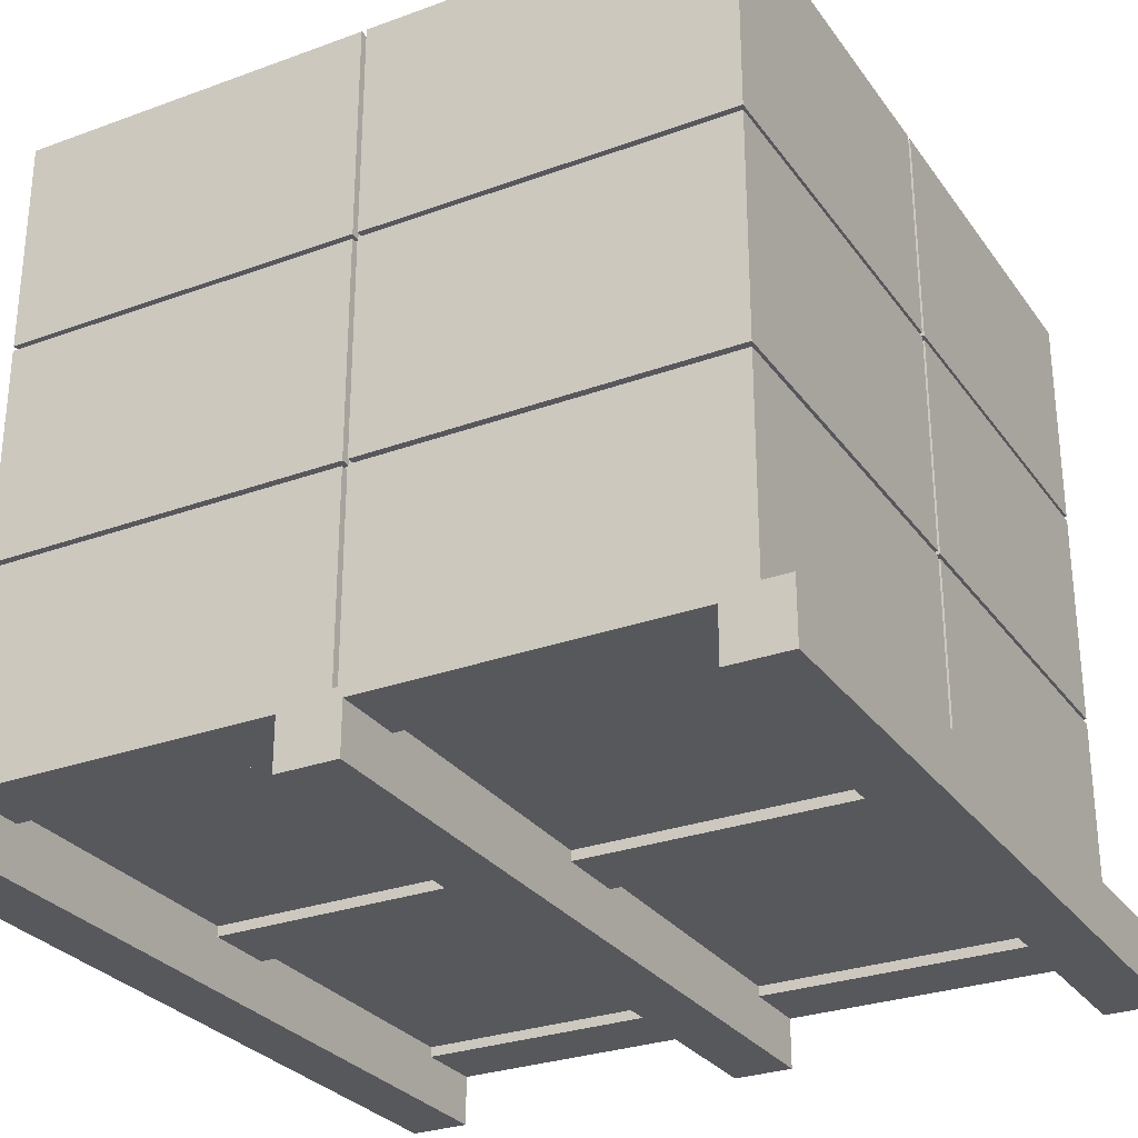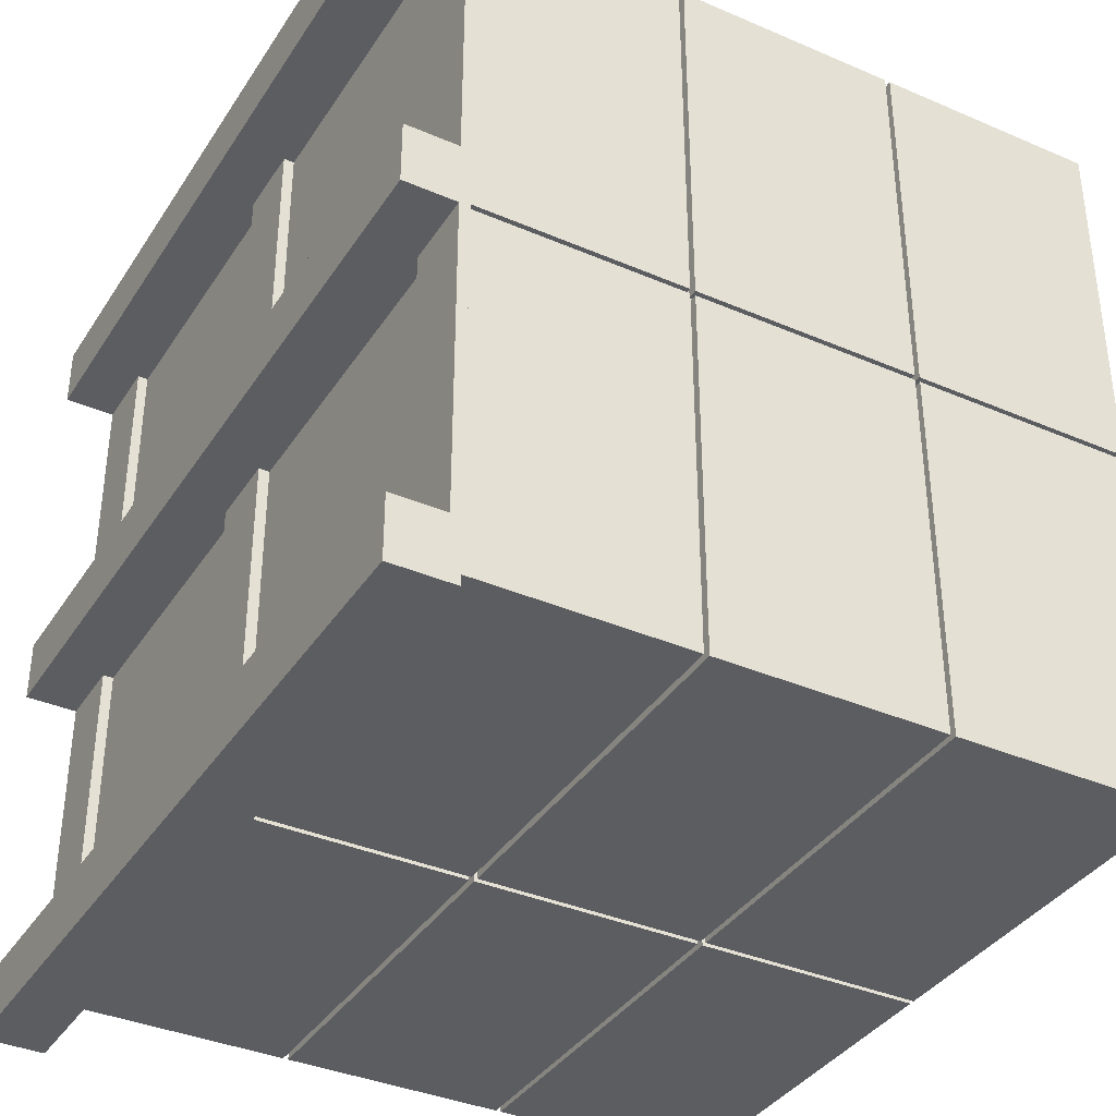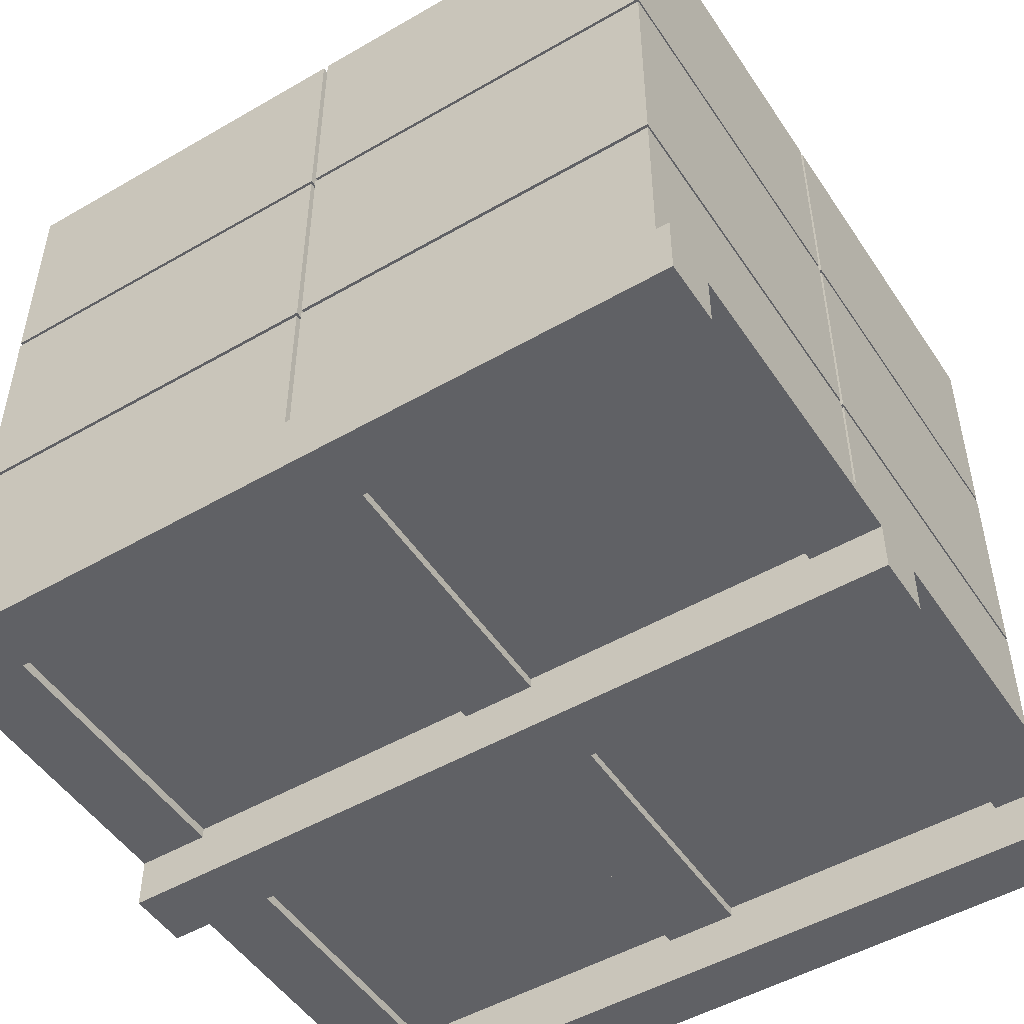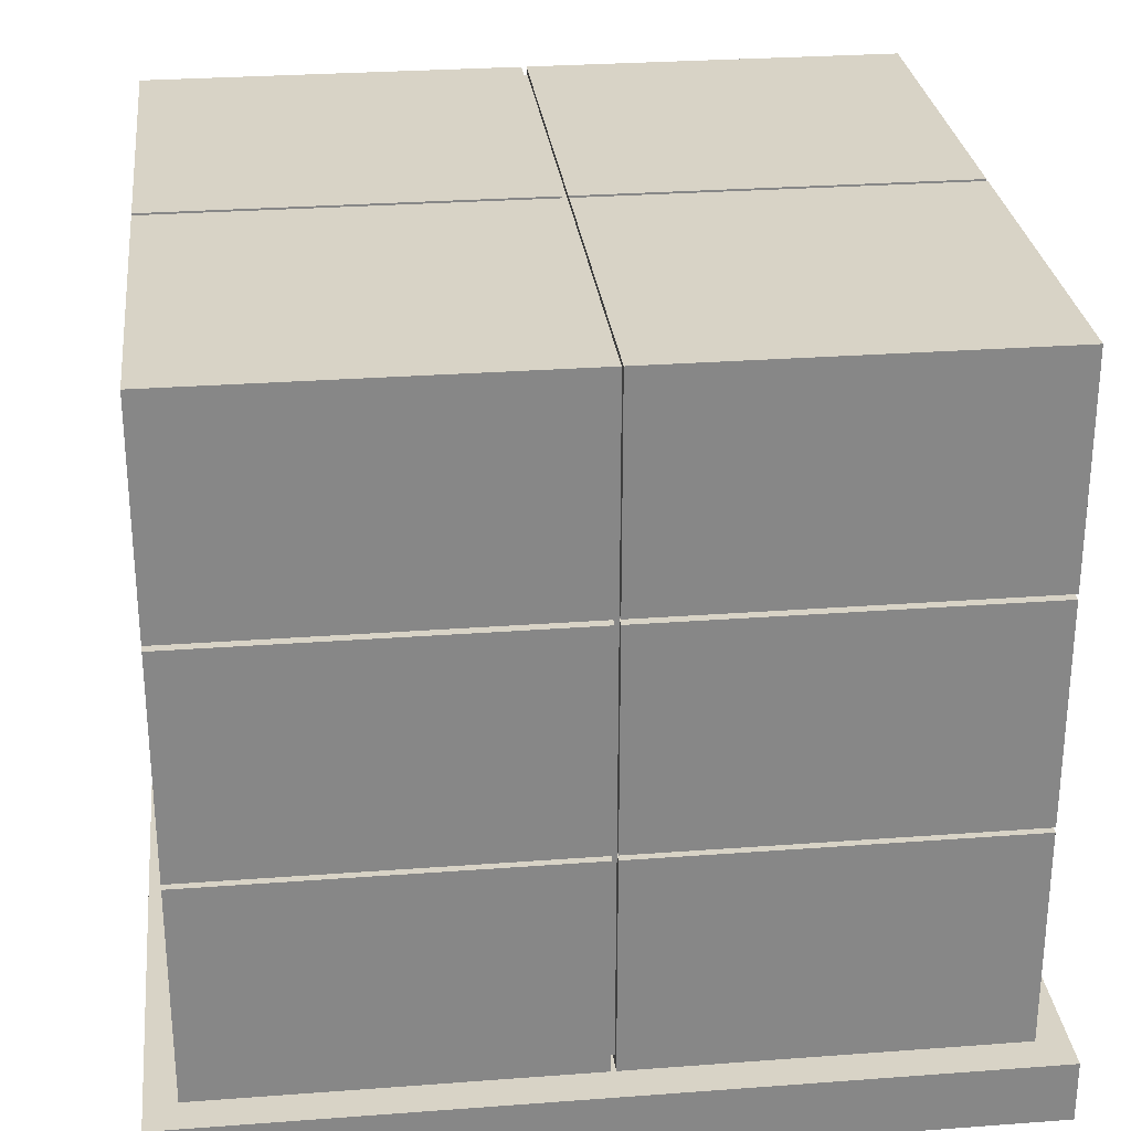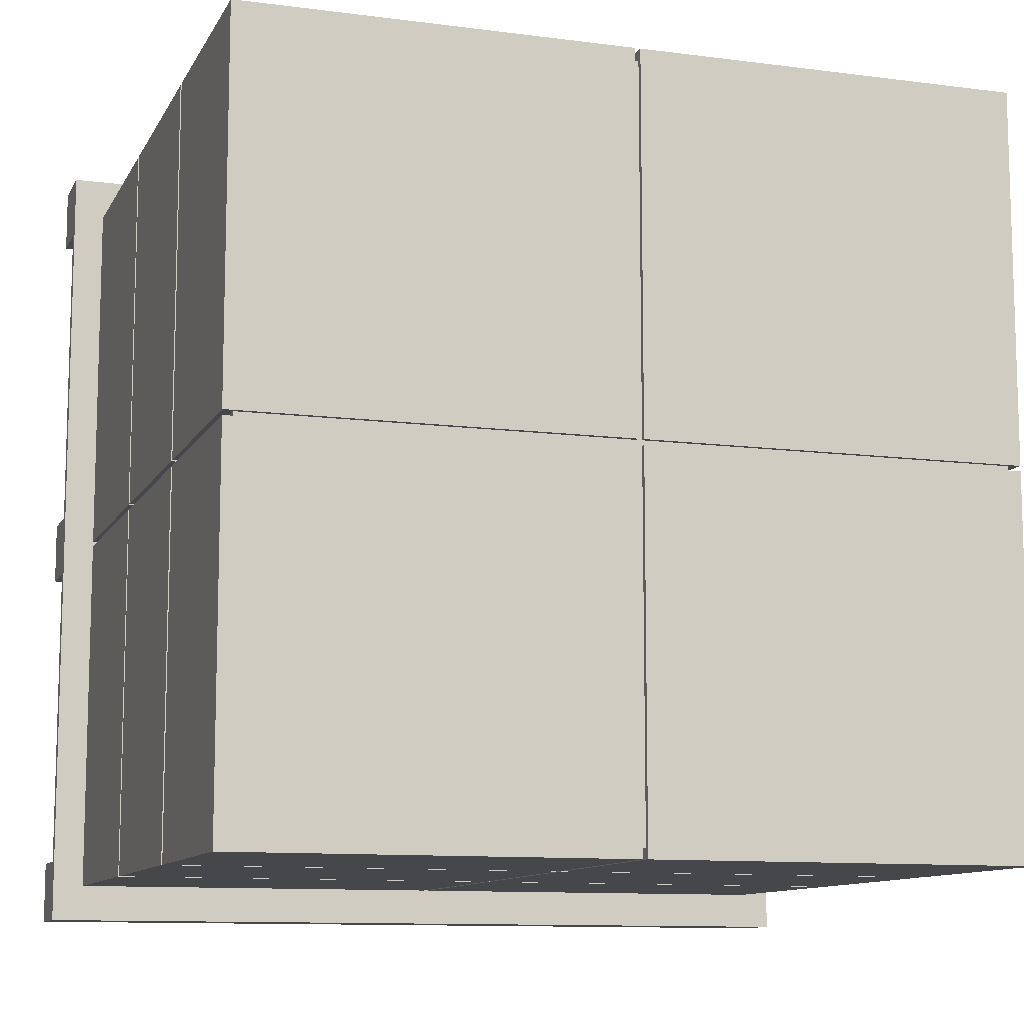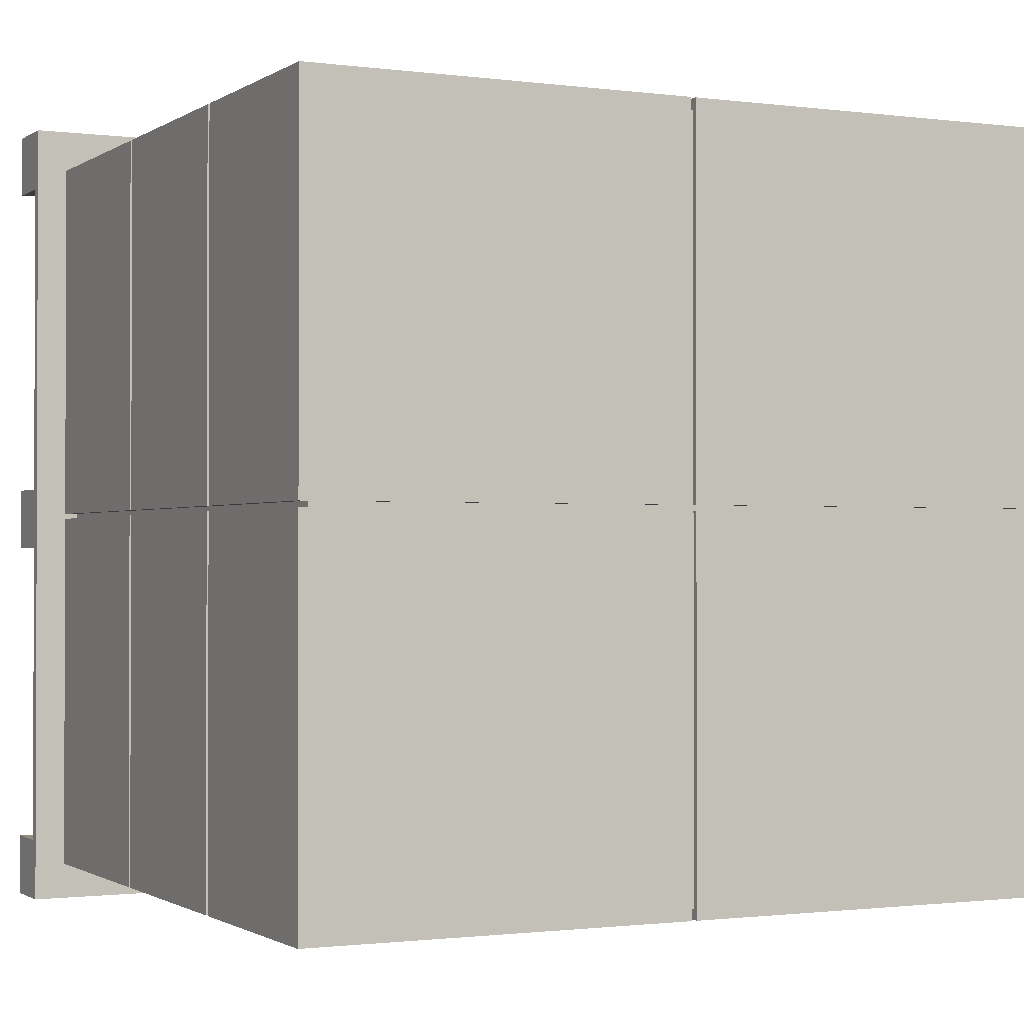
<metadata>
{"format":"obj","ext":"obj","renderer":"f3d","projection":"perspective","resolution":1024,"background":"white","views":[{"elev":-28.8,"azim":-61.4,"up":"+Y"},{"elev":-37.0,"azim":60.9,"up":"+Z"},{"elev":-49.9,"azim":-147.5,"up":"+Y"},{"elev":28.0,"azim":173.5,"up":"+Y"},{"elev":-10.7,"azim":161.8,"up":"+Z"},{"elev":-1.1,"azim":153.8,"up":"+Z"}]}
</metadata>
<code>
v -0.6505 -0.3971 -0.6671
v -0.6505 -0.3771 -0.6671
v -0.7905 -0.3771 -0.6671
v -0.7905 -0.3971 -0.6671
v -0.6505 -0.3971 0.6829
v -0.7905 -0.3971 0.6829
v -0.7905 -0.3771 0.6829
v -0.6505 -0.3771 0.6829
v 0.7995 -0.4971 0.6729
v 0.7995 -0.4971 0.7929
v 0.7995 -0.3771 0.7929
v 0.7995 -0.3771 0.6729
v -0.7905 -0.4971 0.6729
v -0.7905 -0.3771 0.6729
v -0.7905 -0.3771 0.7929
v -0.7905 -0.4971 0.7929
v 0.6595 -0.3971 0.6829
v 0.6595 -0.3771 0.6829
v 0.7995 -0.3771 0.6829
v 0.7995 -0.3971 0.6829
v 0.6595 -0.3971 -0.6671
v 0.7995 -0.3971 -0.6671
v 0.7995 -0.3771 -0.6671
v 0.6595 -0.3771 -0.6671
v -0.7905 -0.4971 -0.6671
v -0.7905 -0.4971 -0.7871
v -0.7905 -0.3771 -0.7871
v -0.7905 -0.3771 -0.6671
v 0.7995 -0.4971 -0.6671
v 0.7995 -0.3771 -0.6671
v 0.7995 -0.3771 -0.7871
v 0.7995 -0.4971 -0.7871
v 0.7395 0.06289 -0.7171
v 0.7395 0.06289 -0.007105
v 0.7395 0.4929 -0.007105
v 0.7395 0.4929 -0.7171
v 0.009473 0.06289 -0.7171
v 0.009474 0.4929 -0.7171
v 0.009473 0.4929 -0.007105
v 0.009473 0.06289 -0.007105
v 0.7395 0.06289 0.002895
v 0.7395 0.06289 0.7129
v 0.7395 0.4929 0.7129
v 0.7395 0.4929 0.002895
v 0.009473 0.06289 0.002895
v 0.009473 0.4929 0.002895
v 0.009473 0.4929 0.7129
v 0.009473 0.06289 0.7129
v -0.0005265 0.06289 -0.7171
v -0.0005268 0.06289 -0.007105
v -0.0005267 0.4929 -0.007105
v -0.0005265 0.4929 -0.7171
v -0.7305 0.0629 -0.7171
v -0.7305 0.4929 -0.7171
v -0.7305 0.4929 -0.007105
v -0.7305 0.06289 -0.007105
v -0.7905 -0.4971 0.05289
v -0.7905 -0.4971 -0.06711
v -0.7905 -0.3771 -0.06711
v -0.7905 -0.3771 0.05289
v 0.7995 -0.4971 0.05289
v 0.7995 -0.3771 0.05289
v 0.7995 -0.3771 -0.06711
v 0.7995 -0.4971 -0.06711
v 0.05947 -0.3971 -0.6671
v 0.05947 -0.3771 -0.6671
v -0.08053 -0.3771 -0.6671
v -0.08053 -0.3971 -0.6671
v 0.05947 -0.3971 0.6829
v -0.08053 -0.3971 0.6829
v -0.08053 -0.3771 0.6829
v 0.05947 -0.3771 0.6829
v 0.7395 -0.3771 -0.7171
v 0.7395 -0.3771 -0.007105
v 0.7395 0.05289 -0.007105
v 0.7395 0.05289 -0.7171
v 0.009473 -0.3771 -0.7171
v 0.009473 0.05289 -0.7171
v 0.009473 0.05289 -0.007105
v 0.009473 -0.3771 -0.007105
v -0.0005265 -0.3771 -0.7171
v -0.0005265 -0.3771 -0.007105
v -0.0005265 0.05289 -0.007105
v -0.0005265 0.05289 -0.7171
v -0.7305 -0.3771 -0.7171
v -0.7305 0.05289 -0.7171
v -0.7305 0.05289 -0.007105
v -0.7305 -0.3771 -0.007105
v -0.0005265 -0.3771 0.002895
v -0.0005265 -0.3771 0.7129
v -0.0005265 0.05289 0.7129
v -0.0005265 0.05289 0.002895
v -0.7305 -0.3771 0.002895
v -0.7305 0.05289 0.002895
v -0.7305 0.05289 0.7129
v -0.7305 -0.3771 0.7129
v 0.7395 -0.3771 0.002895
v 0.7395 -0.3771 0.7129
v 0.7395 0.05289 0.7129
v 0.7395 0.05289 0.002895
v 0.009473 -0.3771 0.002895
v 0.009473 0.05289 0.002895
v 0.009473 0.05289 0.7129
v 0.009473 -0.3771 0.7129
v -0.0005268 0.06289 0.002895
v -0.0005269 0.06289 0.7129
v -0.0005268 0.4929 0.7129
v -0.0005267 0.4929 0.002895
v -0.7305 0.06289 0.002895
v -0.7305 0.4929 0.002895
v -0.7305 0.4929 0.7129
v -0.7305 0.06289 0.7129
v -0.0005265 0.5029 -0.7171
v -0.0005267 0.5029 -0.007105
v -0.0005265 0.9329 -0.007105
v -0.0005264 0.9329 -0.7171
v -0.7305 0.5029 -0.7171
v -0.7305 0.9329 -0.7171
v -0.7305 0.9329 -0.007105
v -0.7305 0.5029 -0.007105
v -0.0005265 0.5029 0.002895
v -0.0005268 0.5029 0.7129
v -0.0005267 0.9329 0.7129
v -0.0005265 0.9329 0.002895
v -0.7305 0.5029 0.002895
v -0.7305 0.9329 0.002895
v -0.7305 0.9329 0.7129
v -0.7305 0.5029 0.7129
v 0.7395 0.5029 -0.7171
v 0.7395 0.5029 -0.007105
v 0.7395 0.9329 -0.007105
v 0.7395 0.9329 -0.7171
v 0.009473 0.5029 -0.7171
v 0.009474 0.9329 -0.7171
v 0.009473 0.9329 -0.007105
v 0.009473 0.5029 -0.007105
v 0.7395 0.5029 0.002895
v 0.7395 0.5029 0.7129
v 0.7395 0.9329 0.7129
v 0.7395 0.9329 0.002895
v 0.009473 0.5029 0.002895
v 0.009474 0.9329 0.002895
v 0.009473 0.9329 0.7129
v 0.009473 0.5029 0.7129
v 0.7195 -0.3571 0.6929
v -0.7105 -0.3571 0.6929
v -0.7105 0.9229 0.6929
v 0.7195 0.9229 0.6929
v 0.7195 -0.3571 -0.6971
v 0.7195 0.9229 -0.6971
v -0.7105 0.9229 -0.6971
v -0.7105 -0.3571 -0.6971
o group763068098
g mesh763068098
f 4 3 2 1
f 8 7 6 5
f 2 8 5 1
f 6 7 3 4
f 5 6 4 1
f 3 7 8 2
o group884997475
g mesh884997475
f 12 11 10 9
f 16 15 14 13
f 10 16 13 9
f 14 15 11 12
f 13 14 12 9
f 11 15 16 10
o group843210881
g mesh843210881
f 20 19 18 17
f 24 23 22 21
f 18 24 21 17
f 22 23 19 20
f 21 22 20 17
f 19 23 24 18
o group1488778429
g mesh1488778429
f 28 27 26 25
f 32 31 30 29
f 26 32 29 25
f 30 31 27 28
f 29 30 28 25
f 27 31 32 26
o group1390556681
g mesh1390556681
f 36 35 34 33
f 40 39 38 37
f 34 40 37 33
f 38 39 35 36
f 37 38 36 33
f 35 39 40 34
o group879691417
g mesh879691417
f 44 43 42 41
f 48 47 46 45
f 42 48 45 41
f 46 47 43 44
f 45 46 44 41
f 43 47 48 42
o group1871485012
g mesh1871485012
f 52 51 50 49
f 56 55 54 53
f 50 56 53 49
f 54 55 51 52
f 53 54 52 49
f 51 55 56 50
o group1330536358
g mesh1330536358
f 60 59 58 57
f 64 63 62 61
f 58 64 61 57
f 62 63 59 60
f 61 62 60 57
f 59 63 64 58
o group334227112
g mesh334227112
f 68 67 66 65
f 72 71 70 69
f 66 72 69 65
f 70 71 67 68
f 69 70 68 65
f 67 71 72 66
o group1247911905
g mesh1247911905
f 76 75 74 73
f 80 79 78 77
f 74 80 77 73
f 78 79 75 76
f 77 78 76 73
f 75 79 80 74
o group894602920
g mesh894602920
f 84 83 82 81
f 88 87 86 85
f 82 88 85 81
f 86 87 83 84
f 85 86 84 81
f 83 87 88 82
o group1385575828
g mesh1385575828
f 92 91 90 89
f 96 95 94 93
f 90 96 93 89
f 94 95 91 92
f 93 94 92 89
f 91 95 96 90
o group677024238
g mesh677024238
f 100 99 98 97
f 104 103 102 101
f 98 104 101 97
f 102 103 99 100
f 101 102 100 97
f 99 103 104 98
o group553363109
g mesh553363109
f 108 107 106 105
f 112 111 110 109
f 106 112 109 105
f 110 111 107 108
f 109 110 108 105
f 107 111 112 106
o group1180126940
g mesh1180126940
f 116 115 114 113
f 120 119 118 117
f 114 120 117 113
f 118 119 115 116
f 117 118 116 113
f 115 119 120 114
o group1504080176
g mesh1504080176
f 124 123 122 121
f 128 127 126 125
f 122 128 125 121
f 126 127 123 124
f 125 126 124 121
f 123 127 128 122
o group1207741365
g mesh1207741365
f 132 131 130 129
f 136 135 134 133
f 130 136 133 129
f 134 135 131 132
f 133 134 132 129
f 131 135 136 130
o group907054596
g mesh907054596
f 140 139 138 137
f 144 143 142 141
f 138 144 141 137
f 142 143 139 140
f 141 142 140 137
f 139 143 144 138
o group1592700902
g mesh1592700902
f 148 147 146 145
f 152 151 150 149
f 146 152 149 145
f 150 151 147 148
f 149 150 148 145
f 147 151 152 146

</code>
